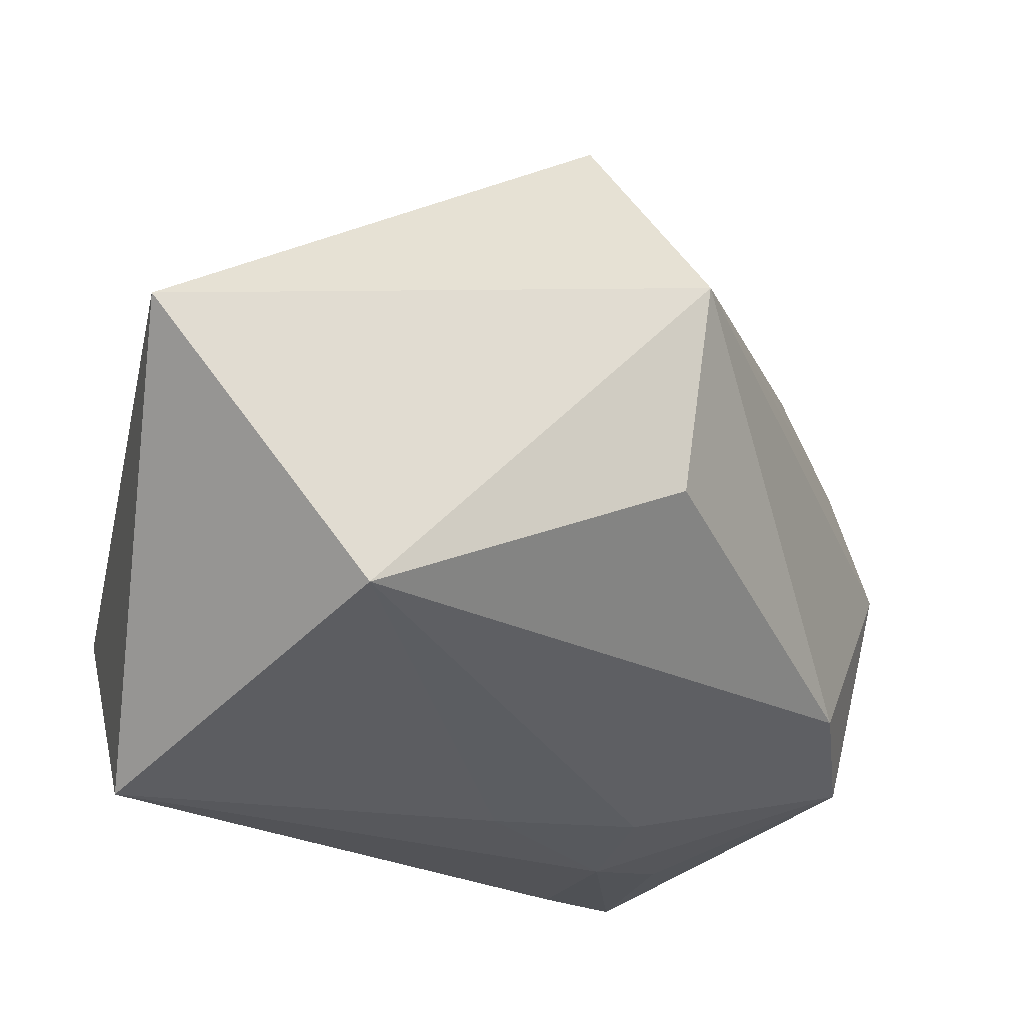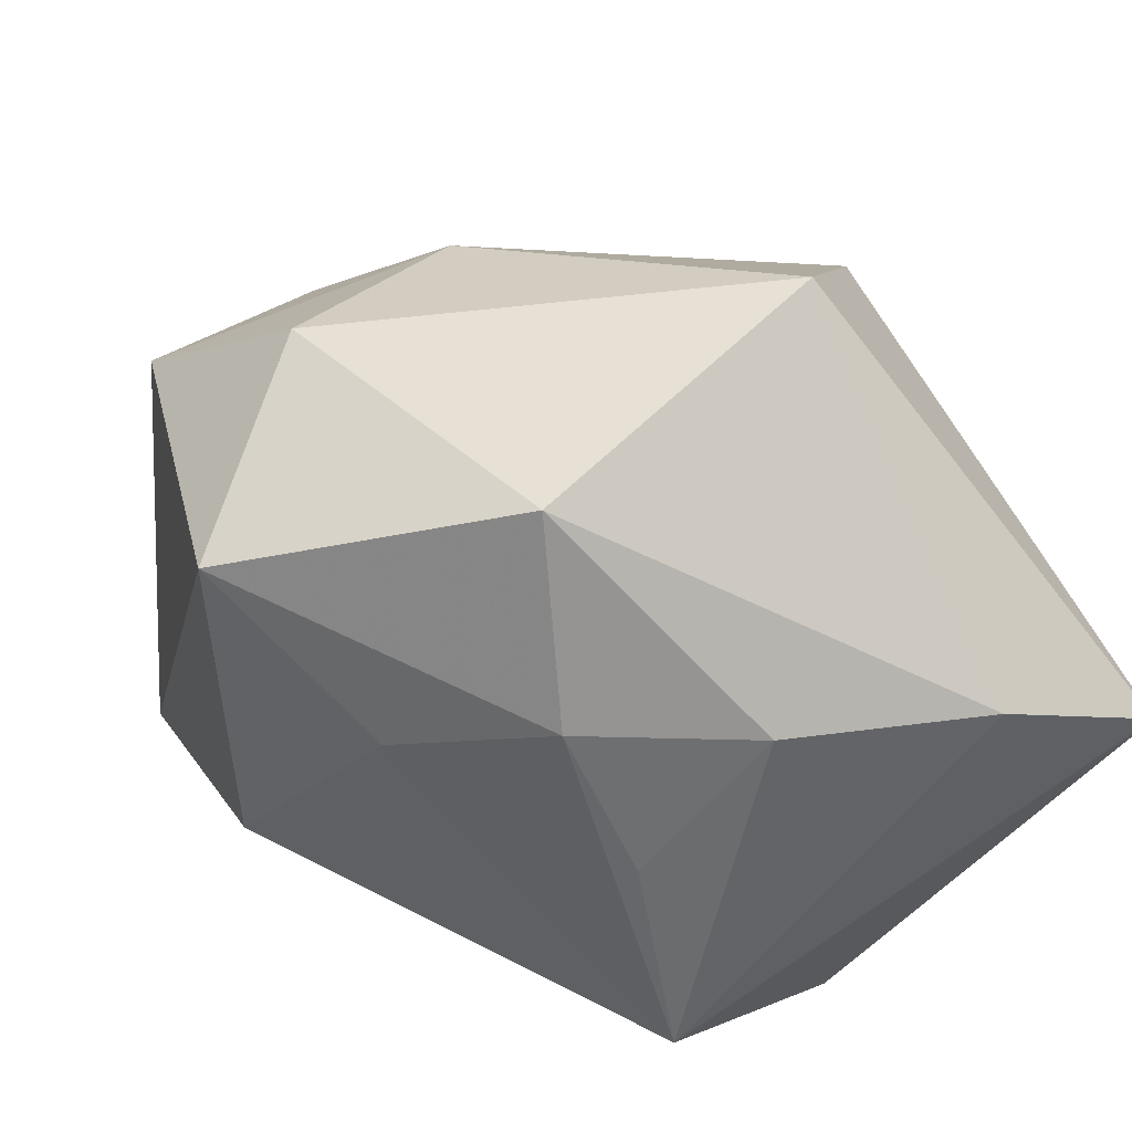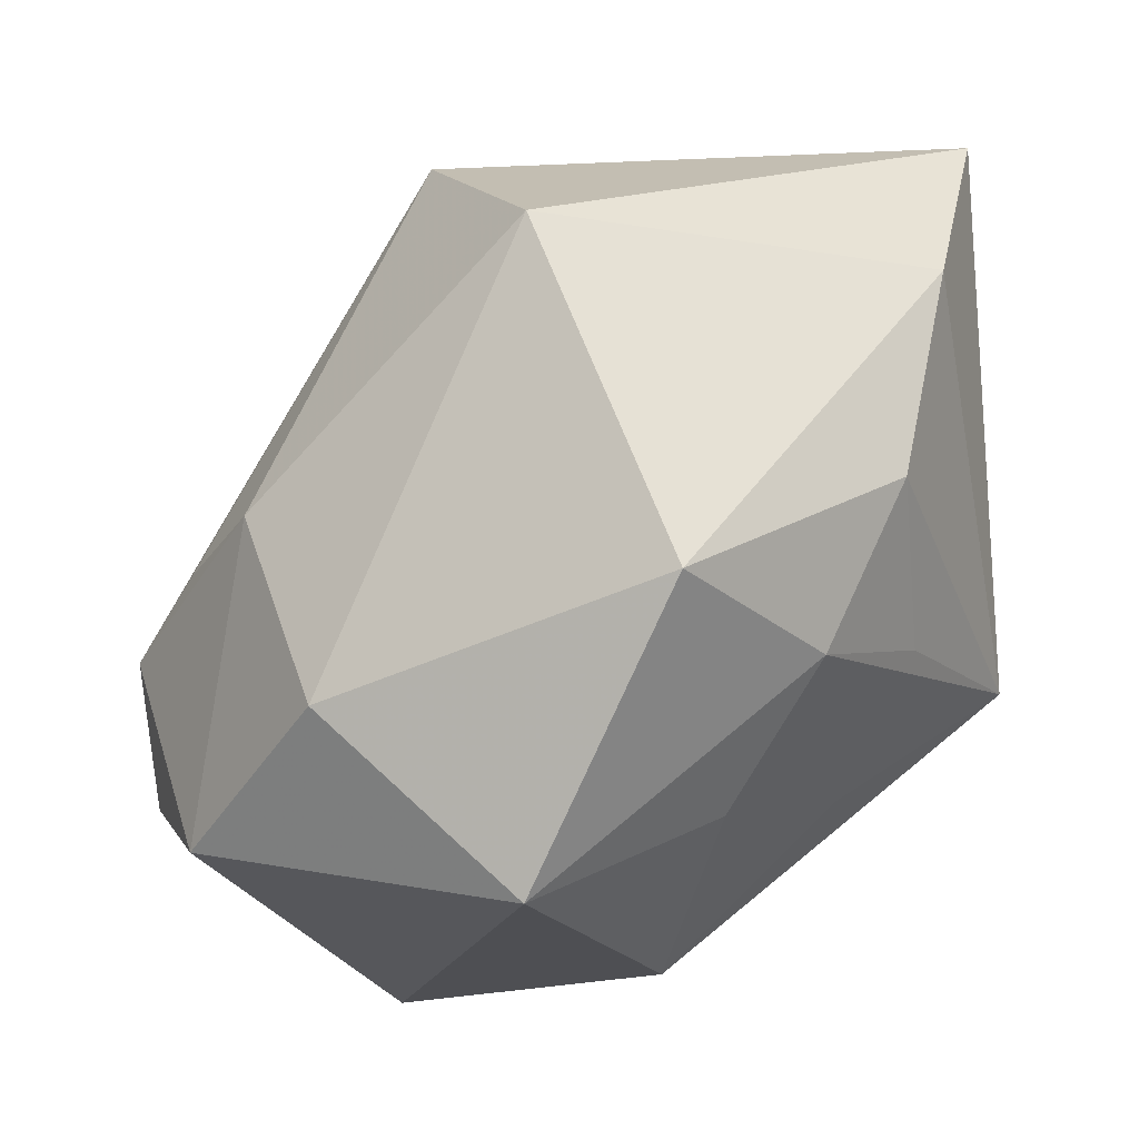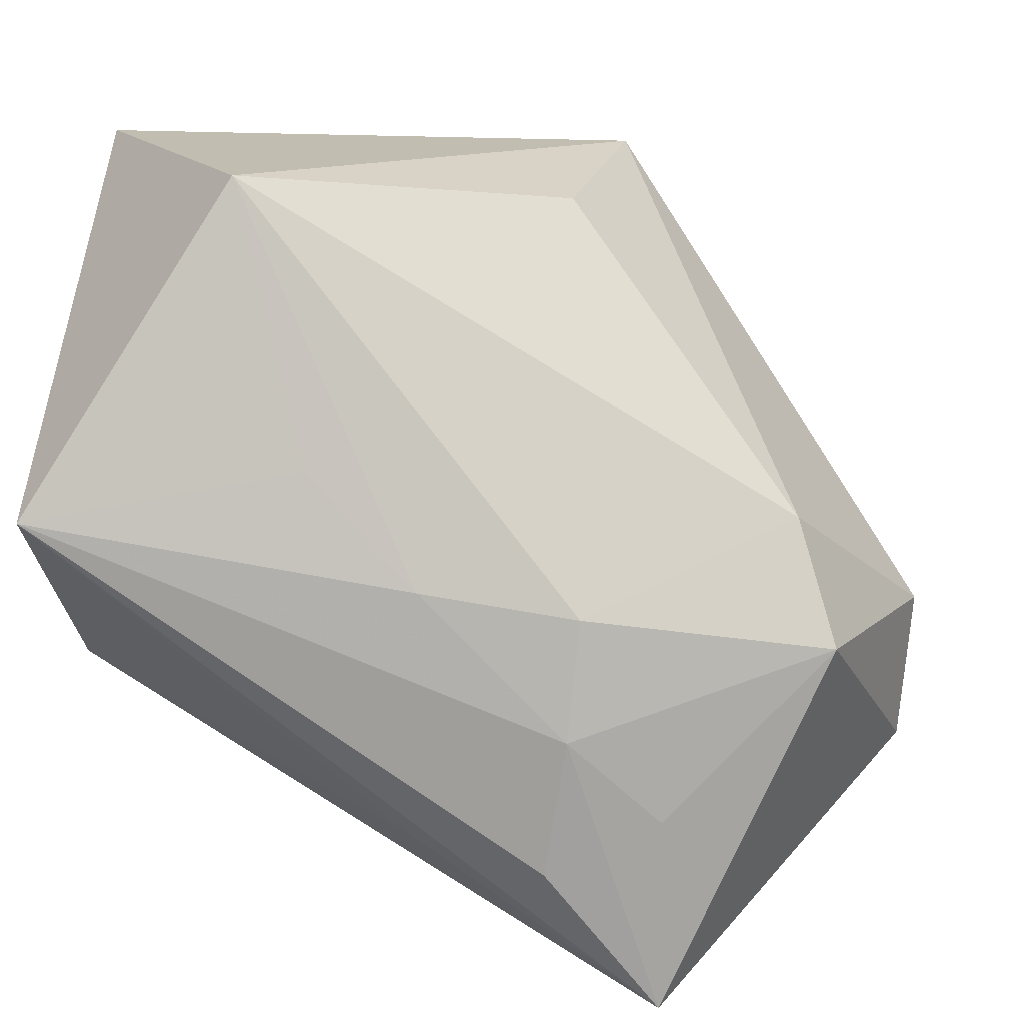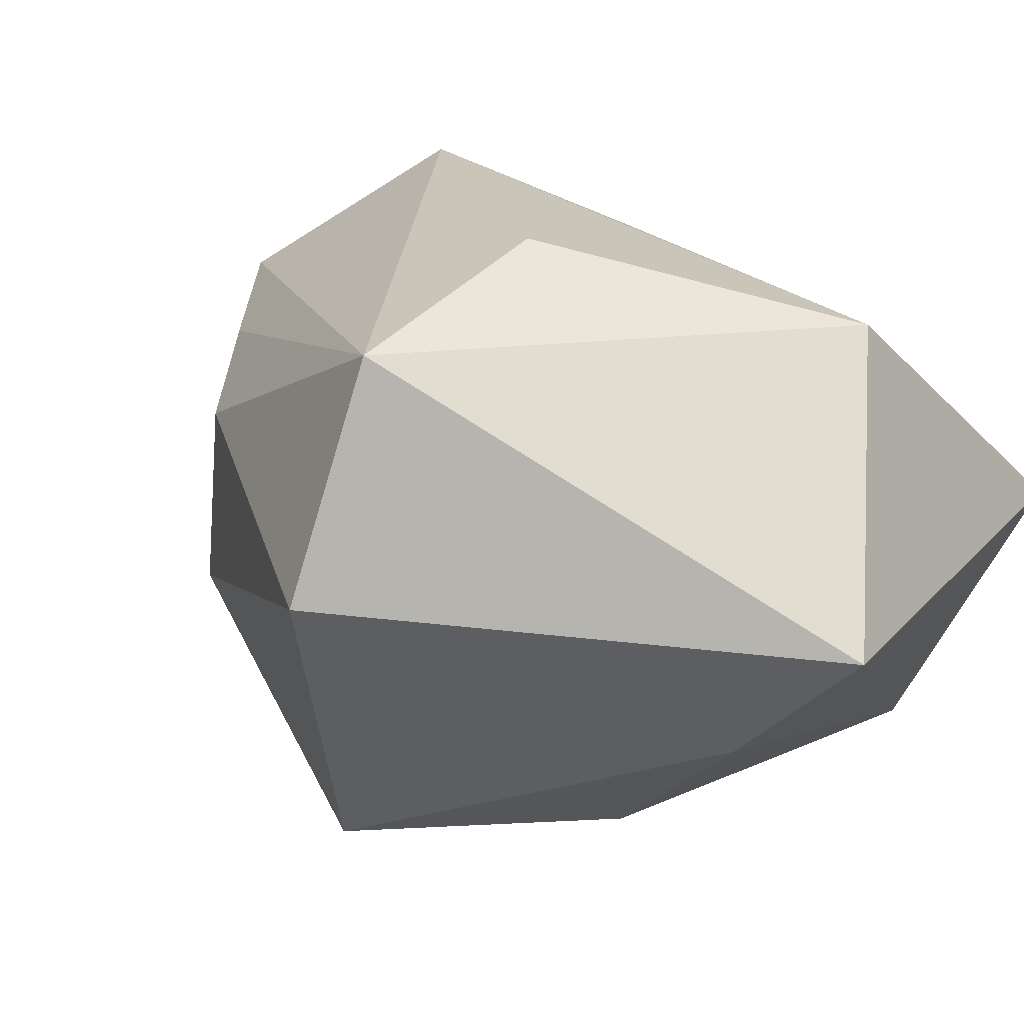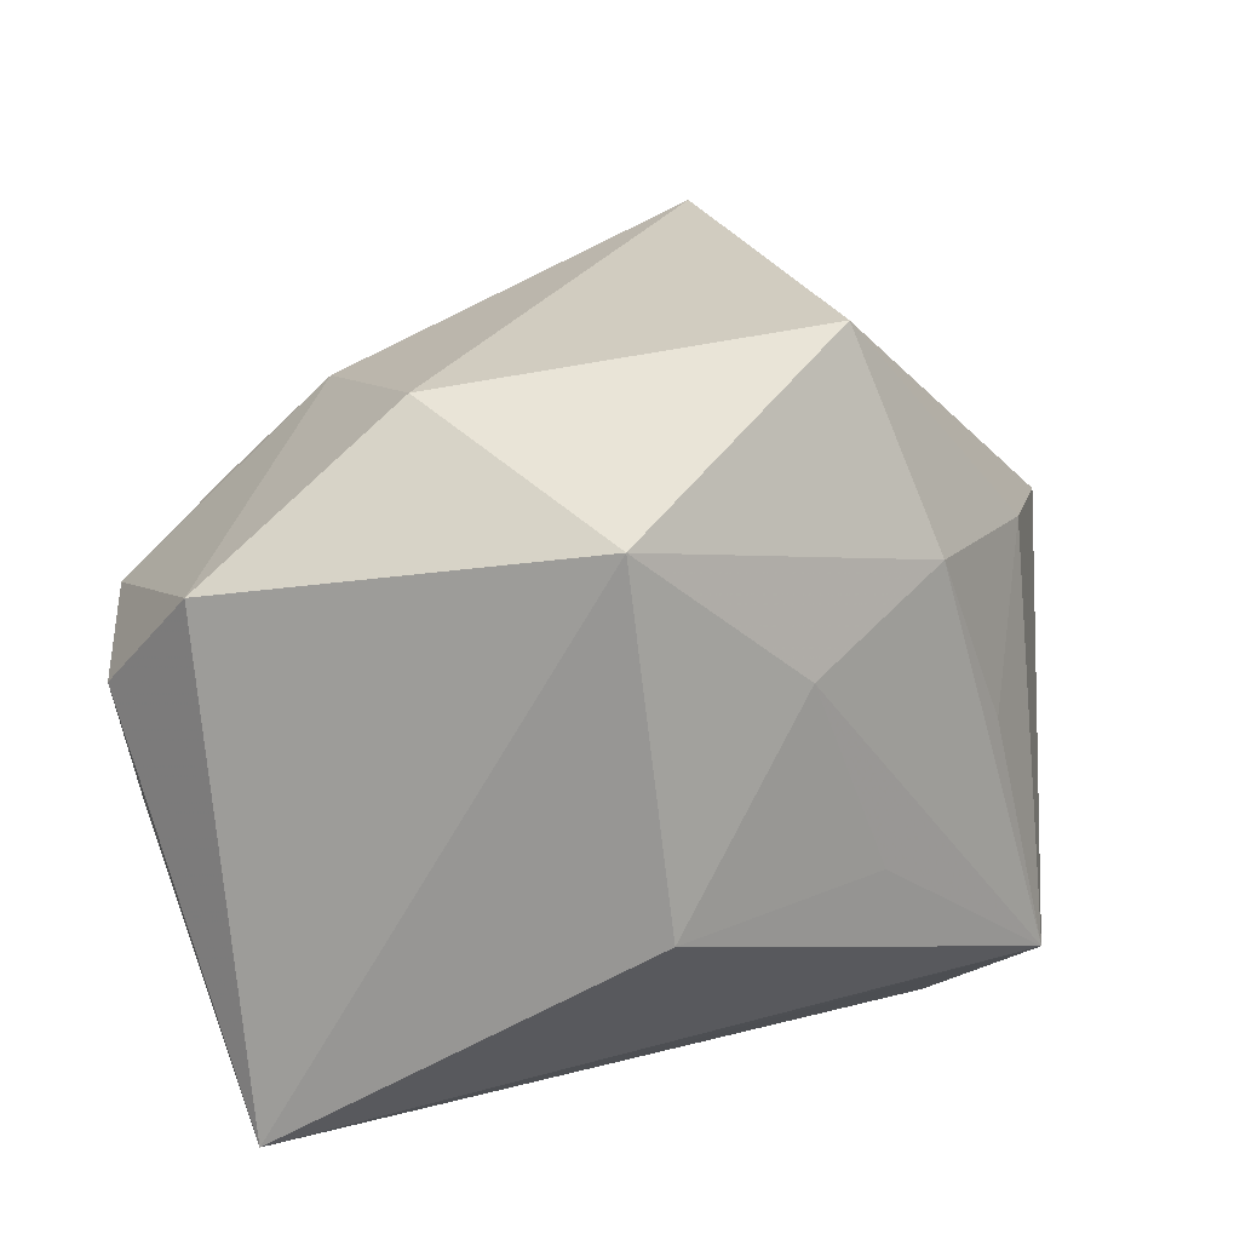
<metadata>
{"format":"obj","ext":"obj","renderer":"f3d","projection":"perspective","resolution":1024,"background":"white","views":[{"elev":-22.4,"azim":166.5,"up":"+Z"},{"elev":65.2,"azim":59.2,"up":"+Z"},{"elev":79.0,"azim":-4.4,"up":"+Z"},{"elev":16.6,"azim":-169.2,"up":"+Y"},{"elev":68.6,"azim":42.0,"up":"+Y"},{"elev":-59.6,"azim":-15.8,"up":"+Y"}]}
</metadata>
<code>
v 0.02989 -0.01182 0.01035
v -0.01069 0.03584 -0.007057
v 0.009923 -0.02701 0.01813
v 0.03562 0.02402 0.01561
v -0.03914 -0.003378 -0.02445
v 0.02173 -0.02486 0.001123
v 0.0114 0.01251 -0.02844
v -0.01289 0.03871 0.01344
v 0.001089 -0.02483 -0.02765
v -0.02348 -0.03976 -0.02979
v 0.03915 0.006899 -0.03217
v -0.0348 0.008097 -0.01986
v -0.02348 -0.02011 -0.02993
v 0.04099 0.03945 0.006012
v 0.04099 -0.01394 -0.01013
v -0.004144 0.02701 0.03391
v -0.04451 -0.02024 -0.001487
v -0.04568 -0.005569 -0.0006147
v -0.03882 0.0009267 0.008987
v -0.008931 -0.03439 0.02946
v -0.02667 -0.01548 0.02863
v 0.01981 -0.01388 0.025
v 0.006686 -0.00804 0.04111
v -0.03244 0.004347 0.01869
v -0.04002 -0.02594 0.01151
v 0.003614 -0.04009 -0.0006285
v -0.01251 -0.02555 -0.03217
v -0.01549 -7.71e-05 -0.0302
v 0.02905 0.002476 0.02274
v -0.01459 -0.01174 -0.03217
v 0.02016 0.03923 -0.02025
v 2.815e-05 0.00192 -0.03103
f 20 10 26
f 10 15 26
f 14 15 11
f 25 10 20
f 20 26 3
f 9 15 10
f 10 11 9
f 9 11 15
f 10 25 17
f 17 25 18
f 17 5 10
f 18 5 17
f 14 11 31
f 6 26 15
f 15 3 6
f 6 3 26
f 23 29 4
f 14 16 4
f 4 16 23
f 4 15 14
f 4 29 15
f 22 3 15
f 22 29 23
f 22 23 20
f 20 3 22
f 2 31 12
f 12 5 18
f 27 11 10
f 10 30 27
f 27 30 11
f 10 5 13
f 13 30 10
f 5 30 13
f 11 30 32
f 18 25 24
f 15 29 1
f 1 22 15
f 29 22 1
f 7 31 11
f 11 32 7
f 7 32 31
f 28 30 5
f 28 32 30
f 31 32 28
f 5 12 28
f 28 12 31
f 18 24 19
f 8 24 16
f 8 16 14
f 8 19 24
f 8 31 2
f 14 31 8
f 18 19 8
f 2 12 8
f 8 12 18
f 21 24 25
f 21 25 20
f 20 23 21
f 23 16 21
f 16 24 21

</code>
